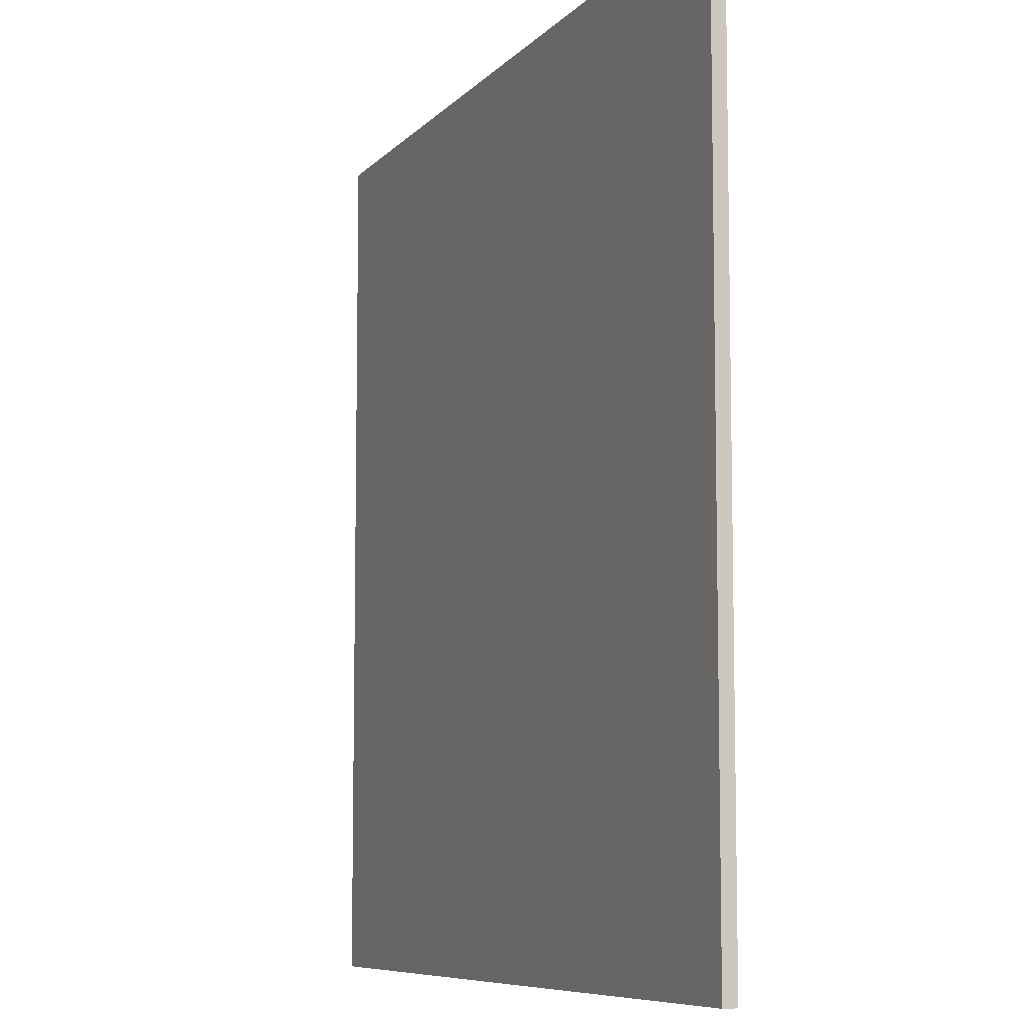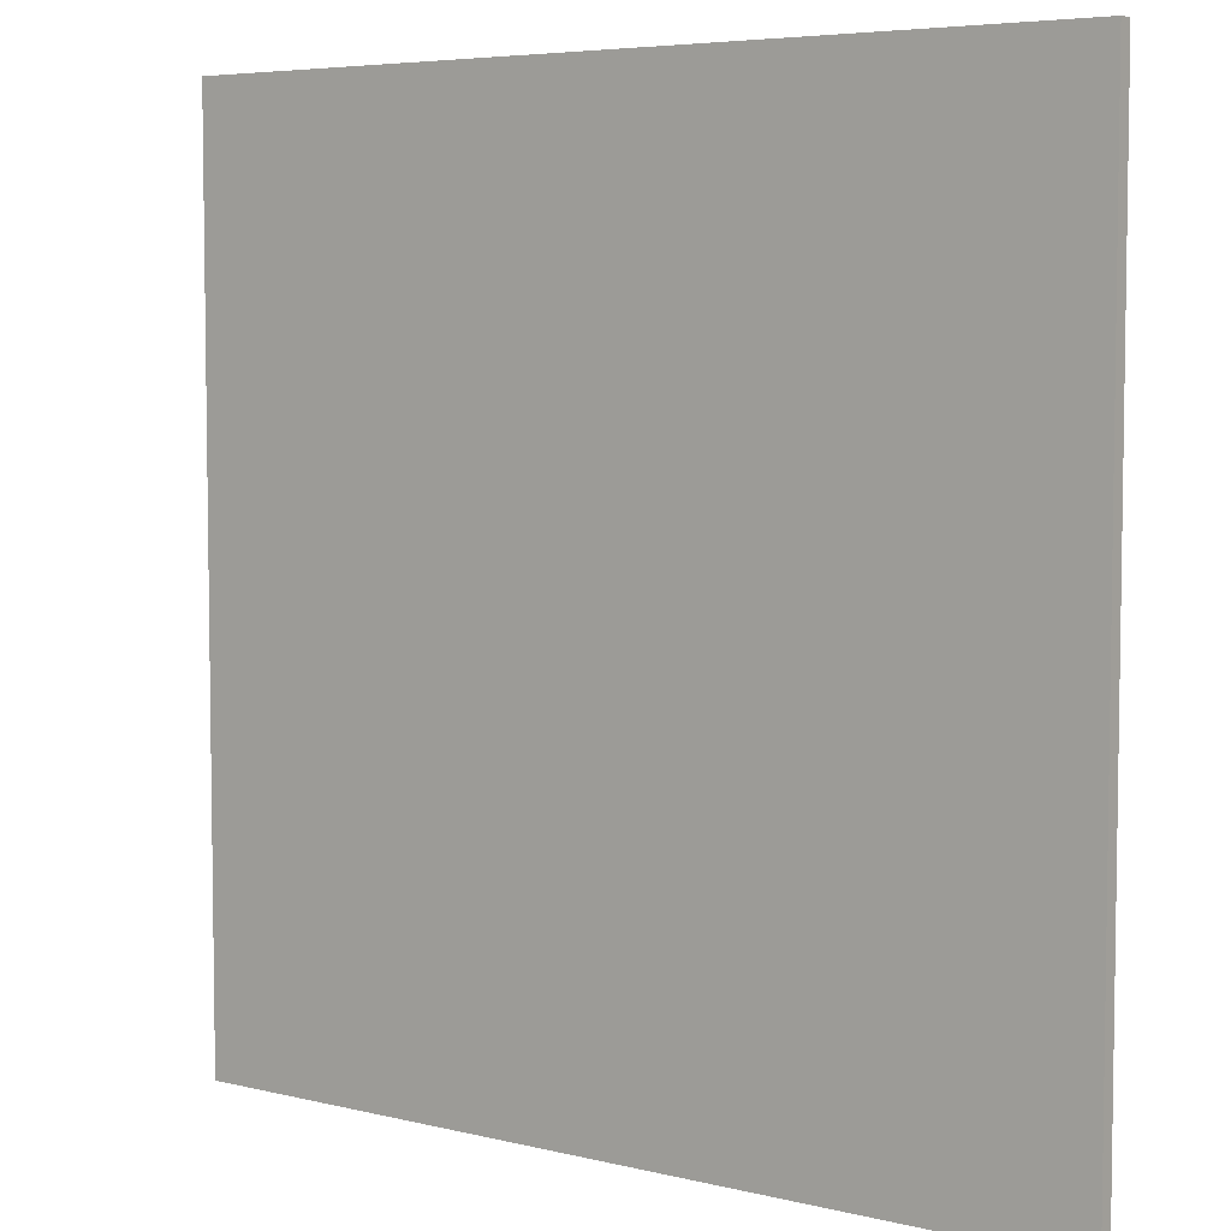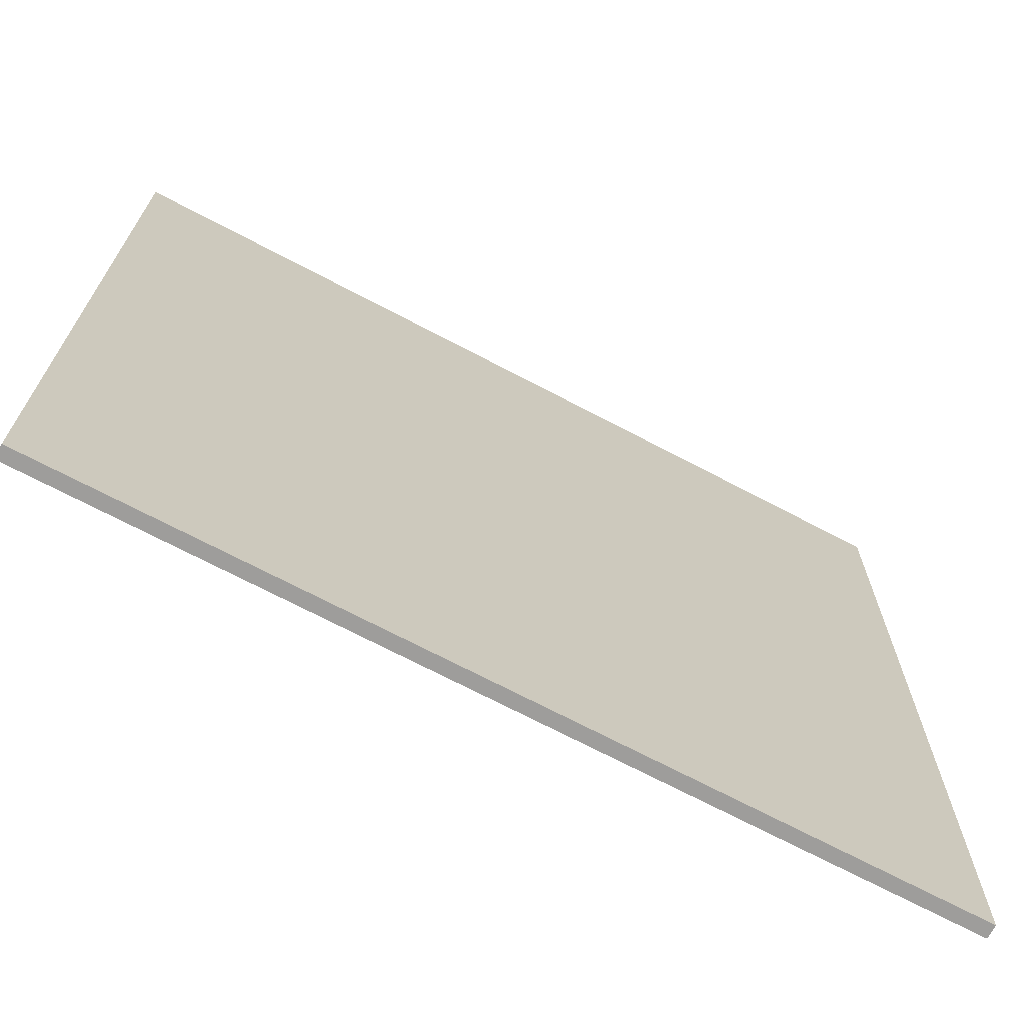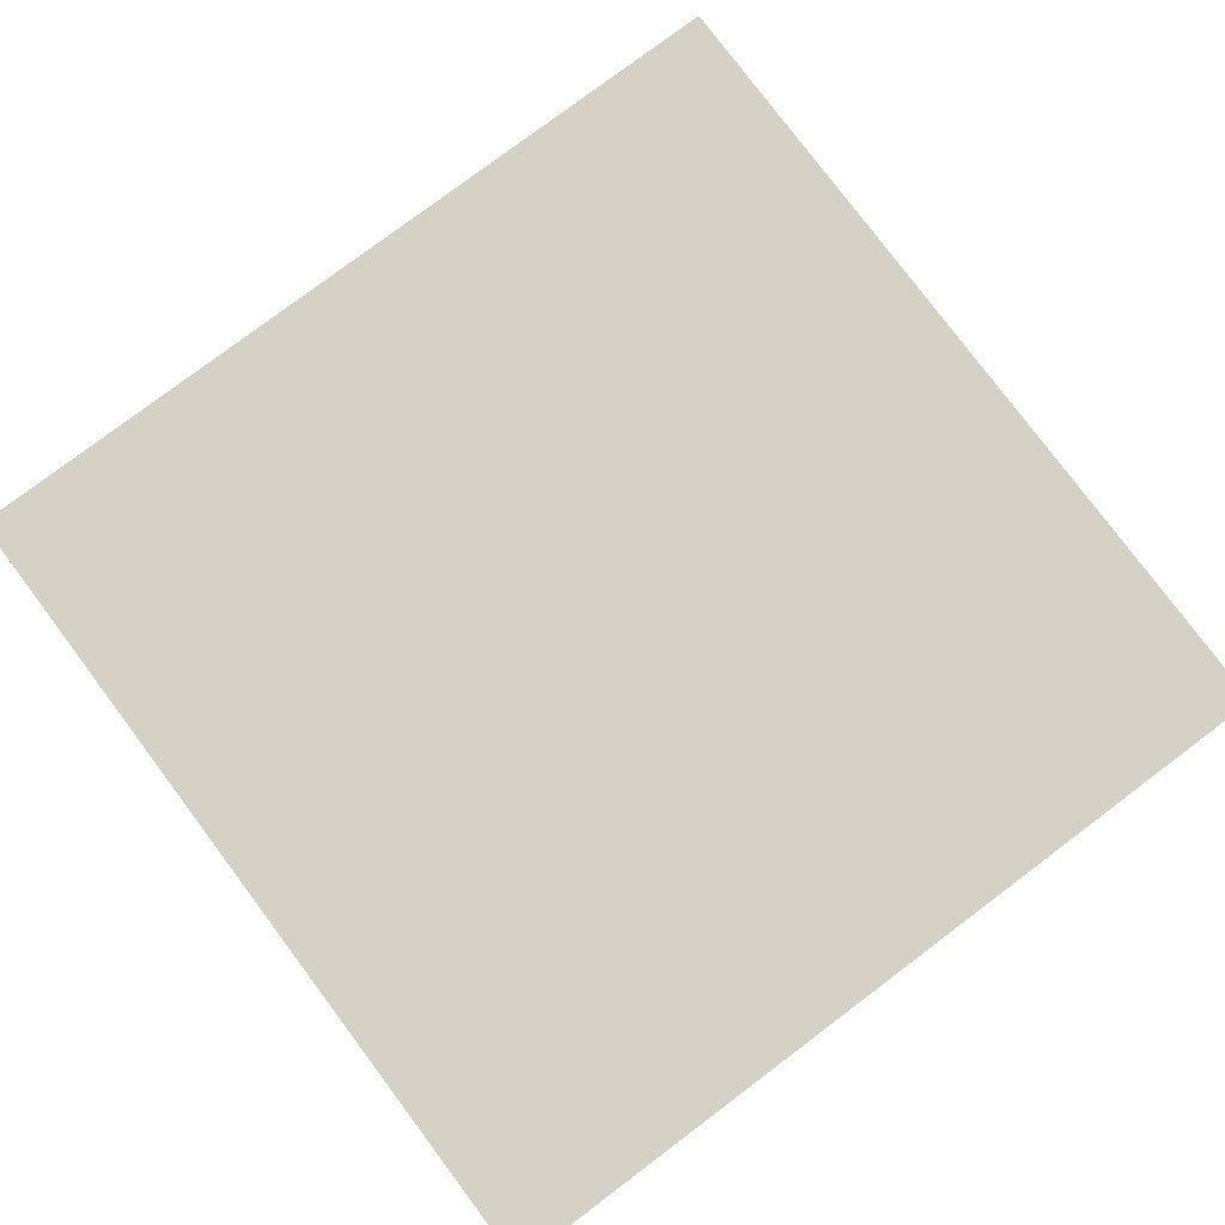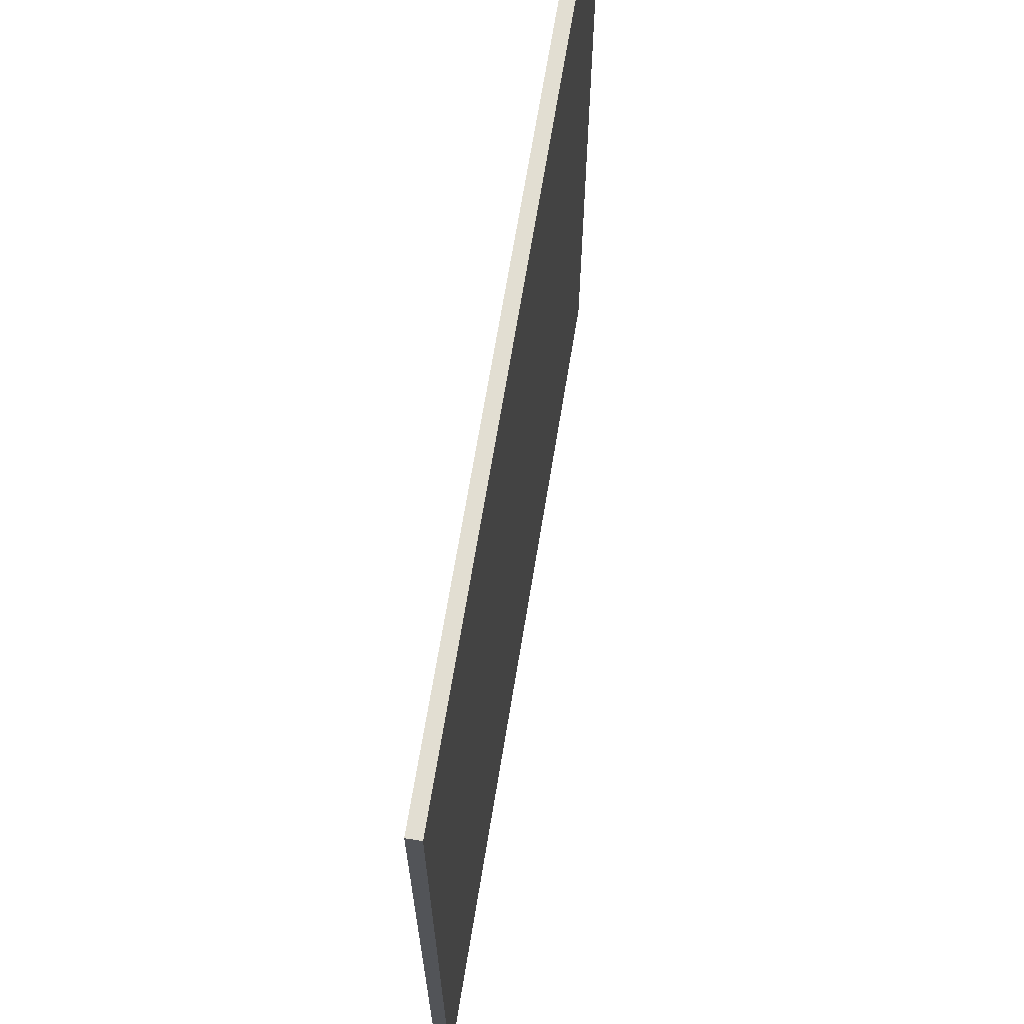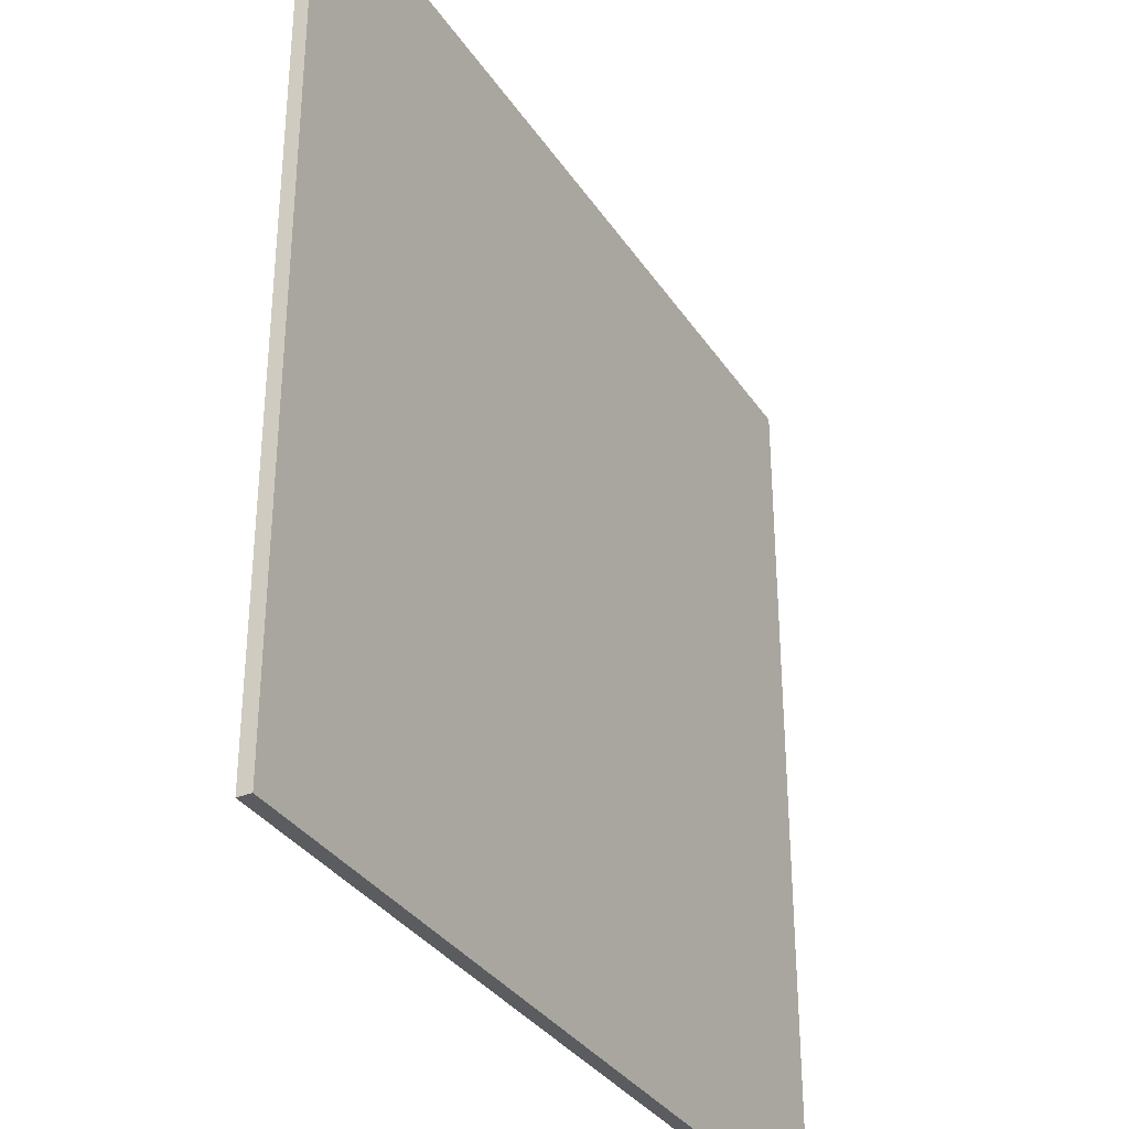
<metadata>
{"format":"obj","ext":"obj","renderer":"f3d","projection":"perspective","resolution":1024,"background":"white","views":[{"elev":-7.9,"azim":-112.3,"up":"+Z"},{"elev":5.6,"azim":37.1,"up":"+Z"},{"elev":-70.4,"azim":-27.8,"up":"+Z"},{"elev":79.4,"azim":-126.9,"up":"+Y"},{"elev":67.9,"azim":99.3,"up":"+Z"},{"elev":-33.7,"azim":118.6,"up":"+Z"}]}
</metadata>
<code>
v -38.96 -0.003941 39.02
v -38.96 -1.23 39.02
v 38.99 -0.003941 39.02
v 38.99 -1.23 39.02
v 38.99 -0.003941 -38.92
v 38.99 -1.23 -38.92
v -38.96 -0.003941 -38.92
v -38.96 -1.23 -38.92
g Box01
f 1 2 3
f 2 4 3
f 3 4 5
f 4 6 5
f 5 6 7
f 6 8 7
f 7 8 1
f 8 2 1
f 7 1 5
f 1 3 5
f 2 8 4
f 8 6 4

</code>
